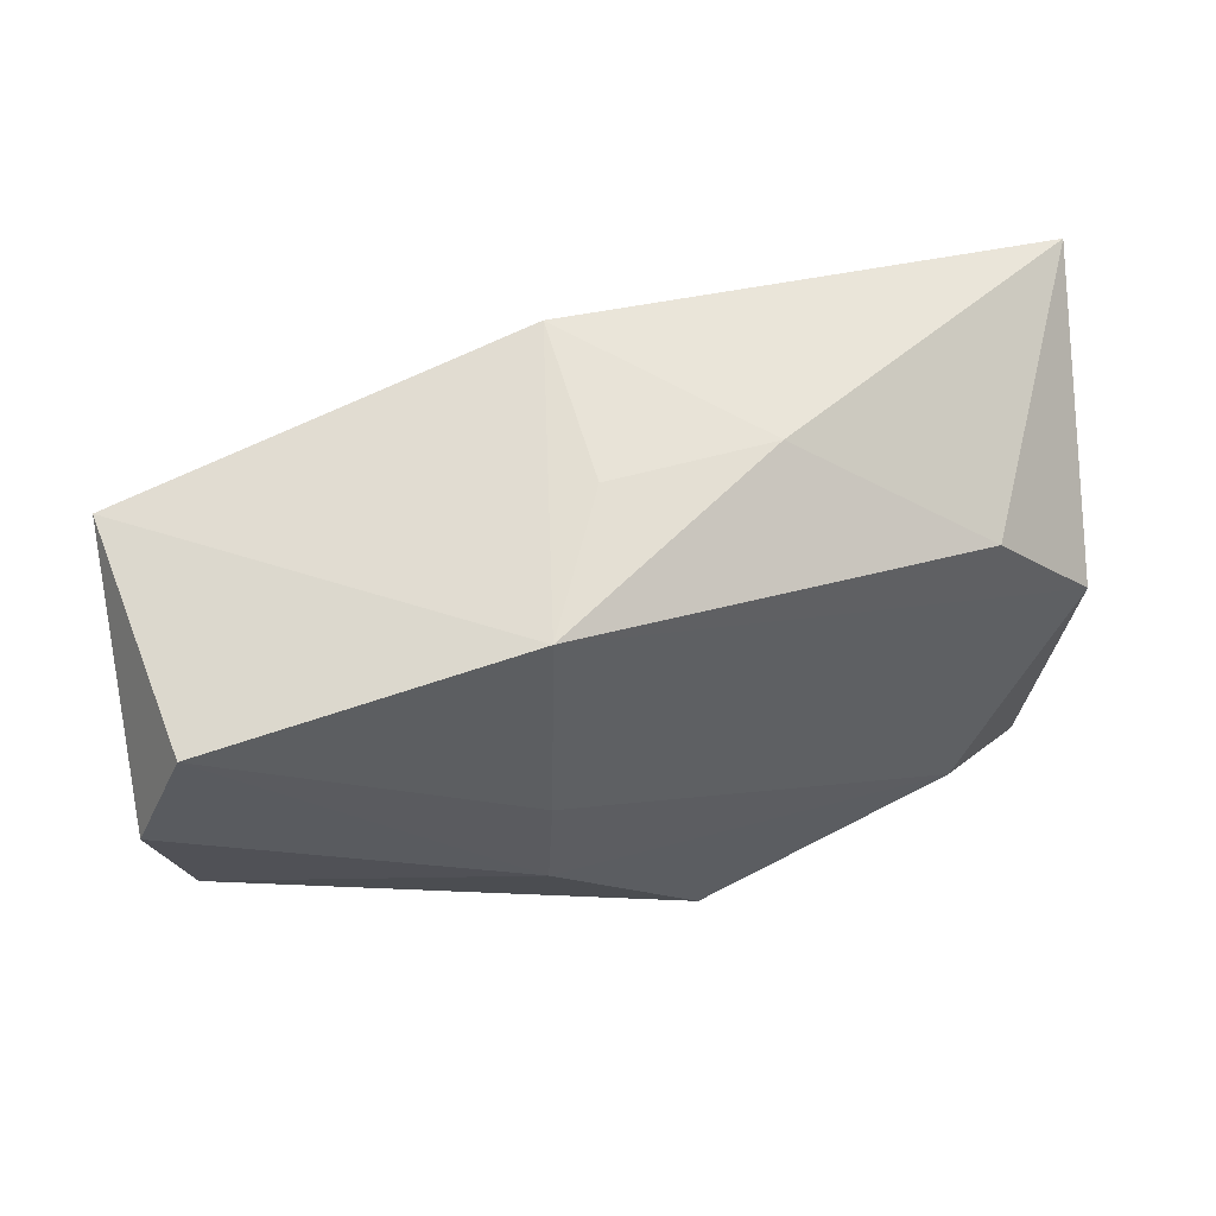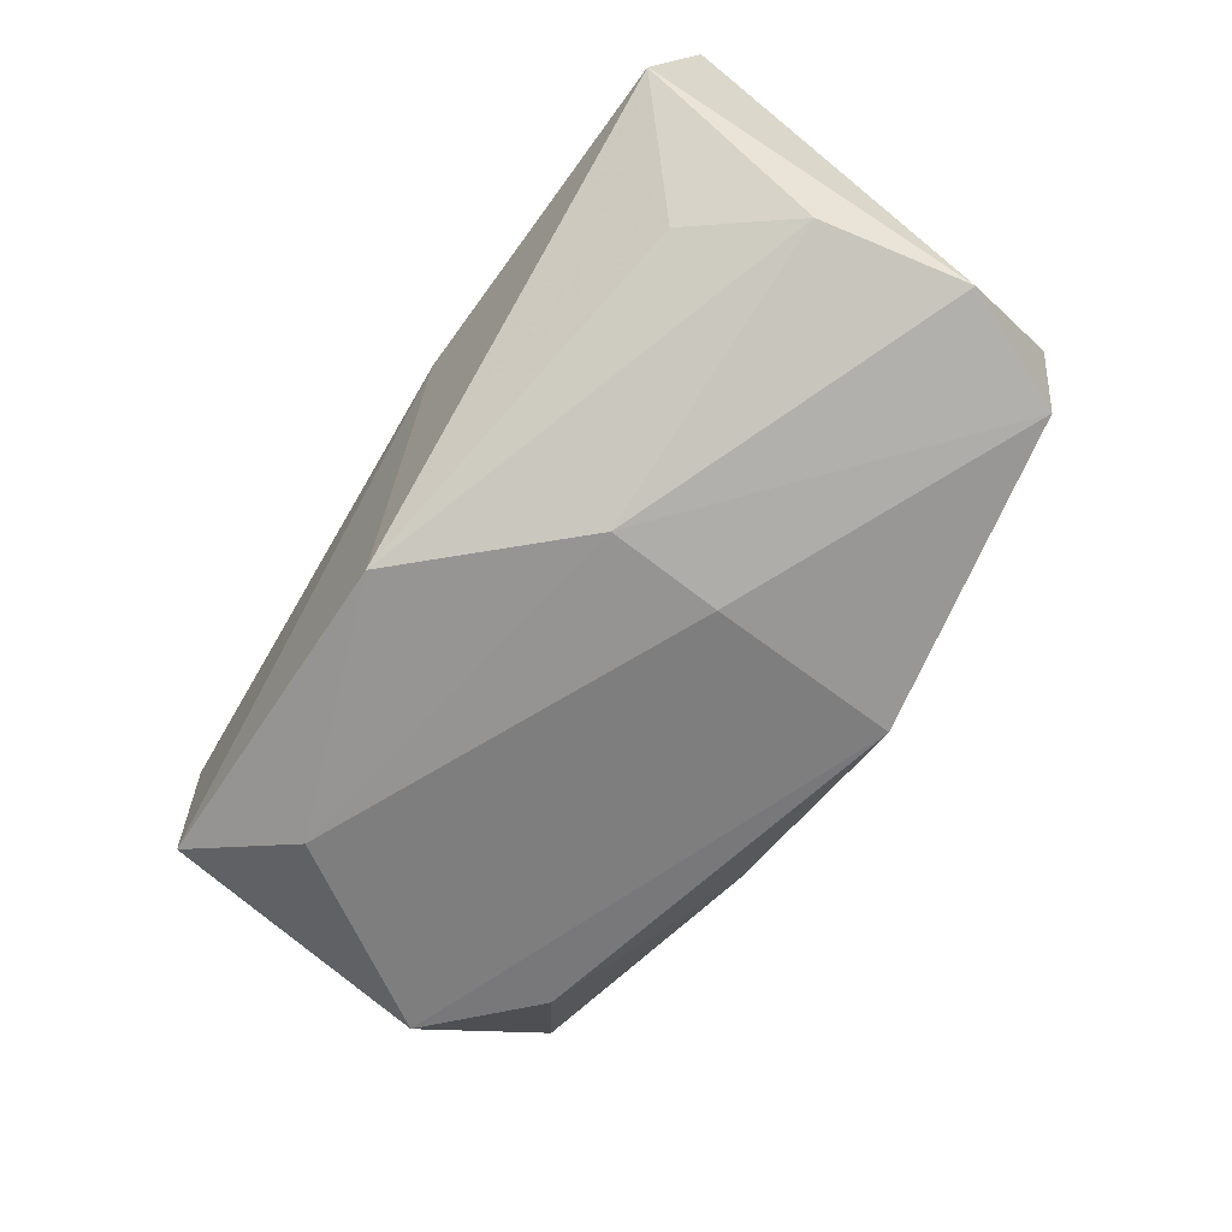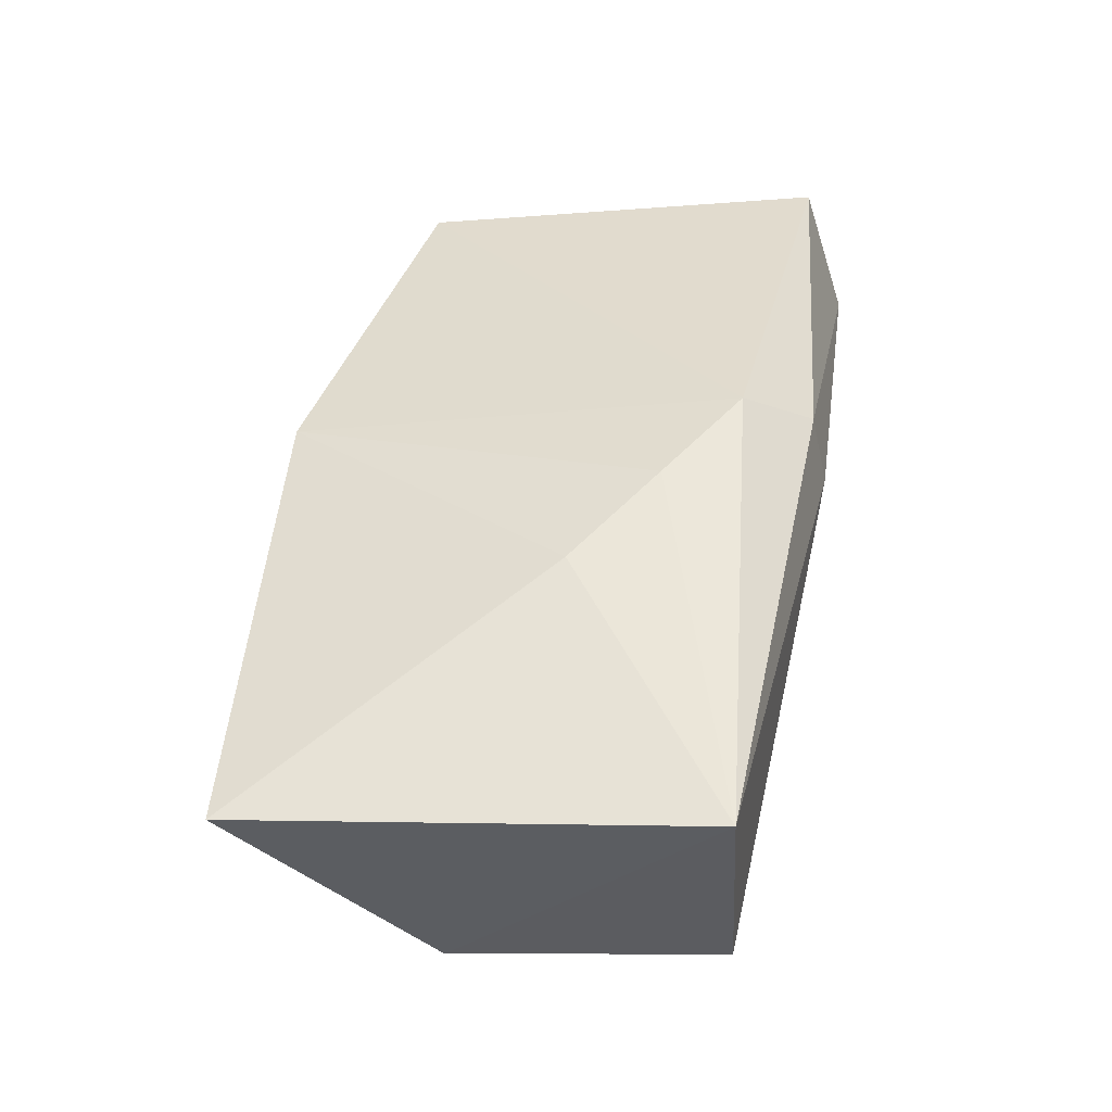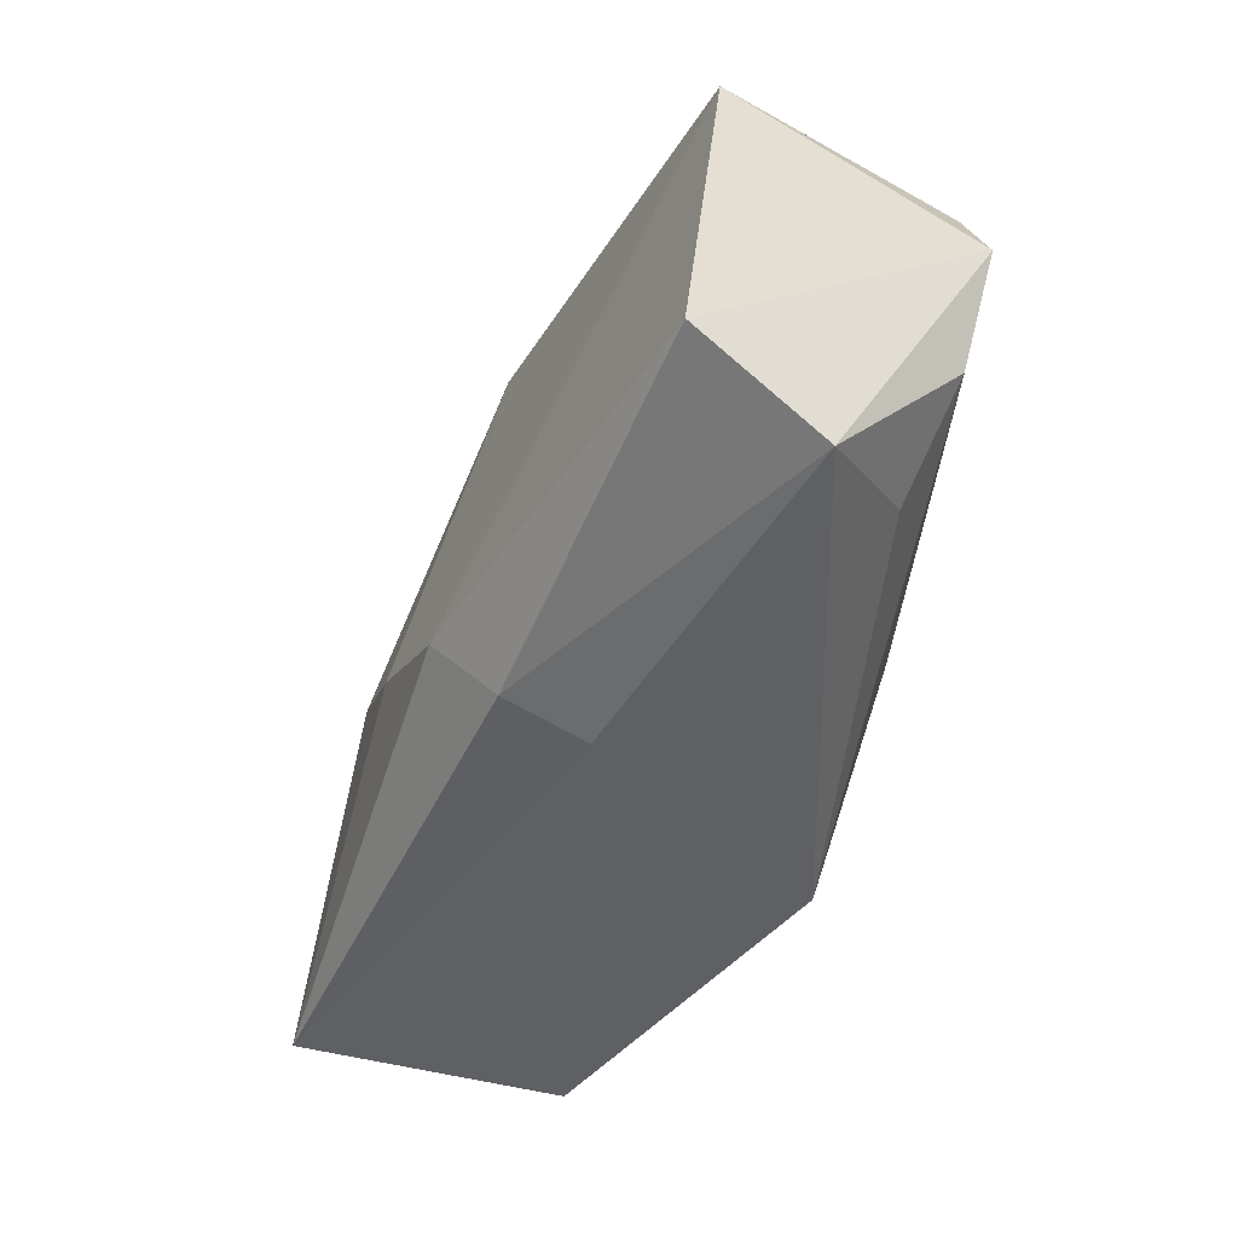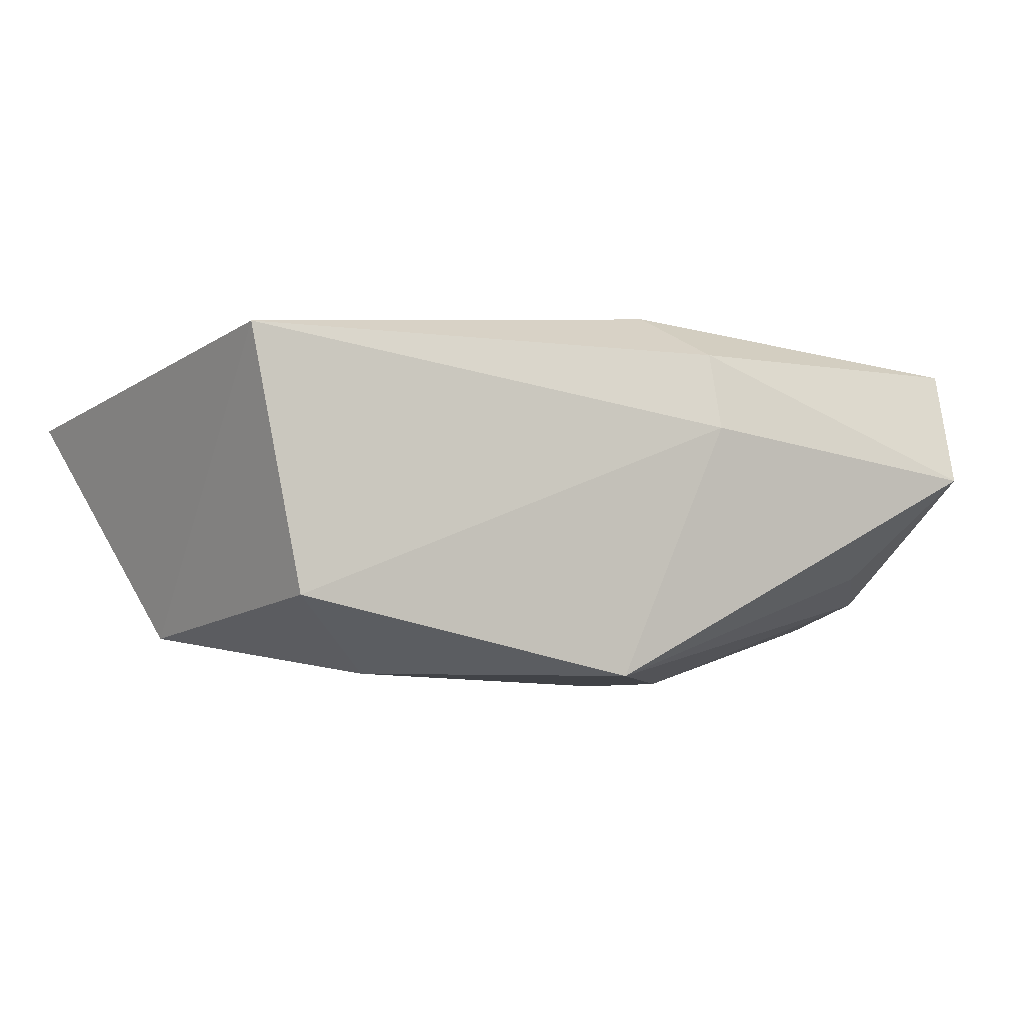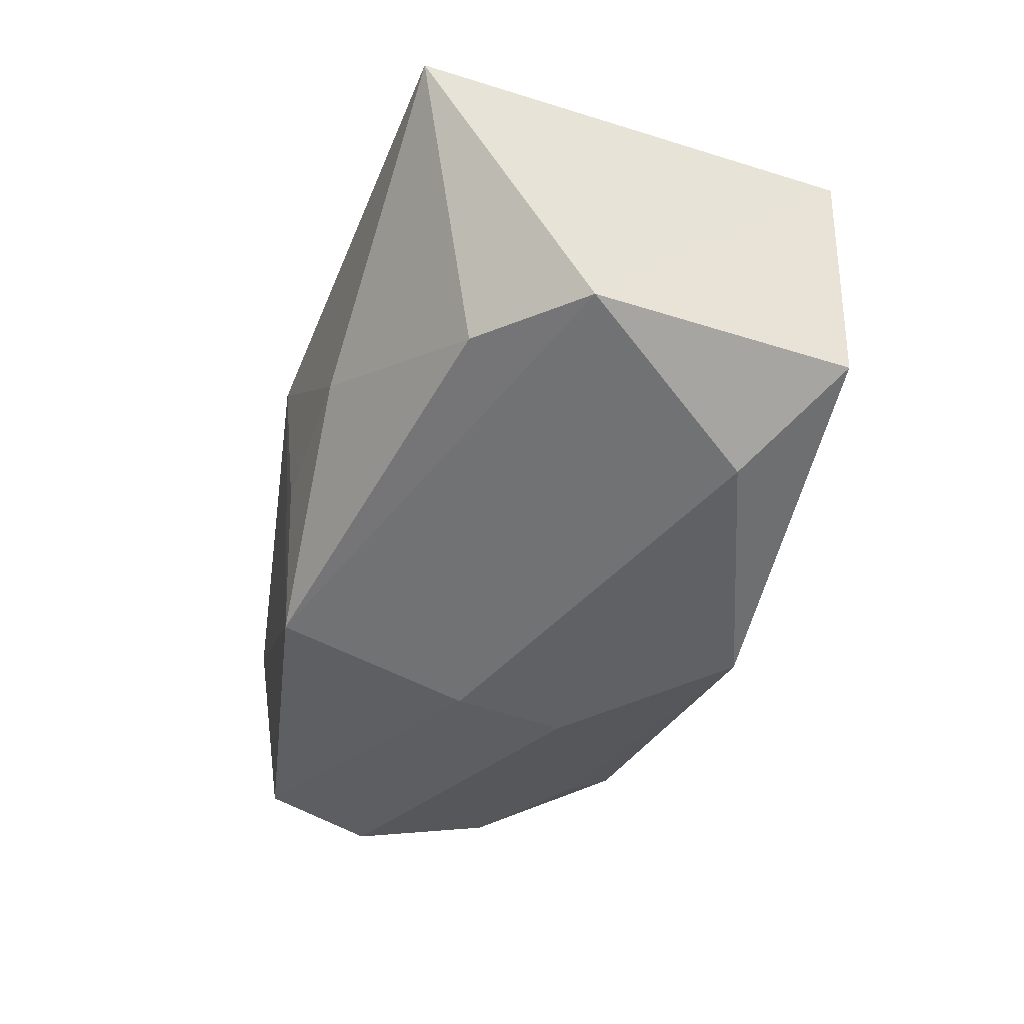
<metadata>
{"format":"obj","ext":"obj","renderer":"f3d","projection":"perspective","resolution":1024,"background":"white","views":[{"elev":56.2,"azim":160.4,"up":"+Y"},{"elev":-67.5,"azim":54.6,"up":"+Z"},{"elev":44.0,"azim":-81.6,"up":"+Z"},{"elev":-48.7,"azim":64.1,"up":"+Y"},{"elev":-7.3,"azim":-33.3,"up":"+Z"},{"elev":-50.1,"azim":-108.1,"up":"+Z"}]}
</metadata>
<code>
v 0.01058 0.003548 -0.01787
v 0.0313 -0.01582 -0.00668
v -0.04072 -0.01862 0.01182
v -0.006656 -0.00872 0.01793
v 0.0385 0.02015 0.01028
v -0.0168 -0.001637 0.01606
v -0.03598 -0.01938 -0.01171
v -0.04317 0.02405 0.007966
v 0.03767 0.01686 -0.01172
v -0.002633 -0.02103 -0.01795
v 0.0007258 0.02666 0.01183
v -0.0379 0.006146 -0.01424
v 0.001432 0.02474 -0.003383
v -0.02916 0.01501 -0.01314
v 0.00739 -0.02347 0.006306
v -0.02589 -0.01187 -0.01795
v 0.04122 -0.01909 0.01564
v 0.03879 -0.007363 -0.008542
v 0.00738 -0.02175 0.0138
v -0.01349 0.02445 -0.004047
v 0.004108 -0.01507 0.01828
v 0.009049 0.0224 -0.01469
v 0.03914 -0.02347 0.003598
v 0.04209 0.005716 -0.01067
v 0.01115 -0.007209 -0.01795
f 4 11 6
f 11 8 6
f 6 3 4
f 8 3 6
f 17 19 23
f 21 19 17
f 17 5 21
f 4 3 21
f 21 3 19
f 21 11 4
f 21 5 11
f 24 5 17
f 9 5 24
f 17 23 24
f 24 23 18
f 20 8 11
f 20 14 8
f 10 18 2
f 2 23 10
f 18 23 2
f 10 7 16
f 25 18 10
f 25 24 18
f 10 16 25
f 25 16 1
f 9 24 25
f 25 1 9
f 15 23 19
f 19 3 15
f 3 7 15
f 10 23 15
f 15 7 10
f 11 5 22
f 22 5 9
f 9 1 22
f 14 20 22
f 12 16 7
f 8 14 12
f 14 22 12
f 12 3 8
f 12 7 3
f 1 16 12
f 12 22 1
f 13 20 11
f 11 22 13
f 13 22 20

</code>
